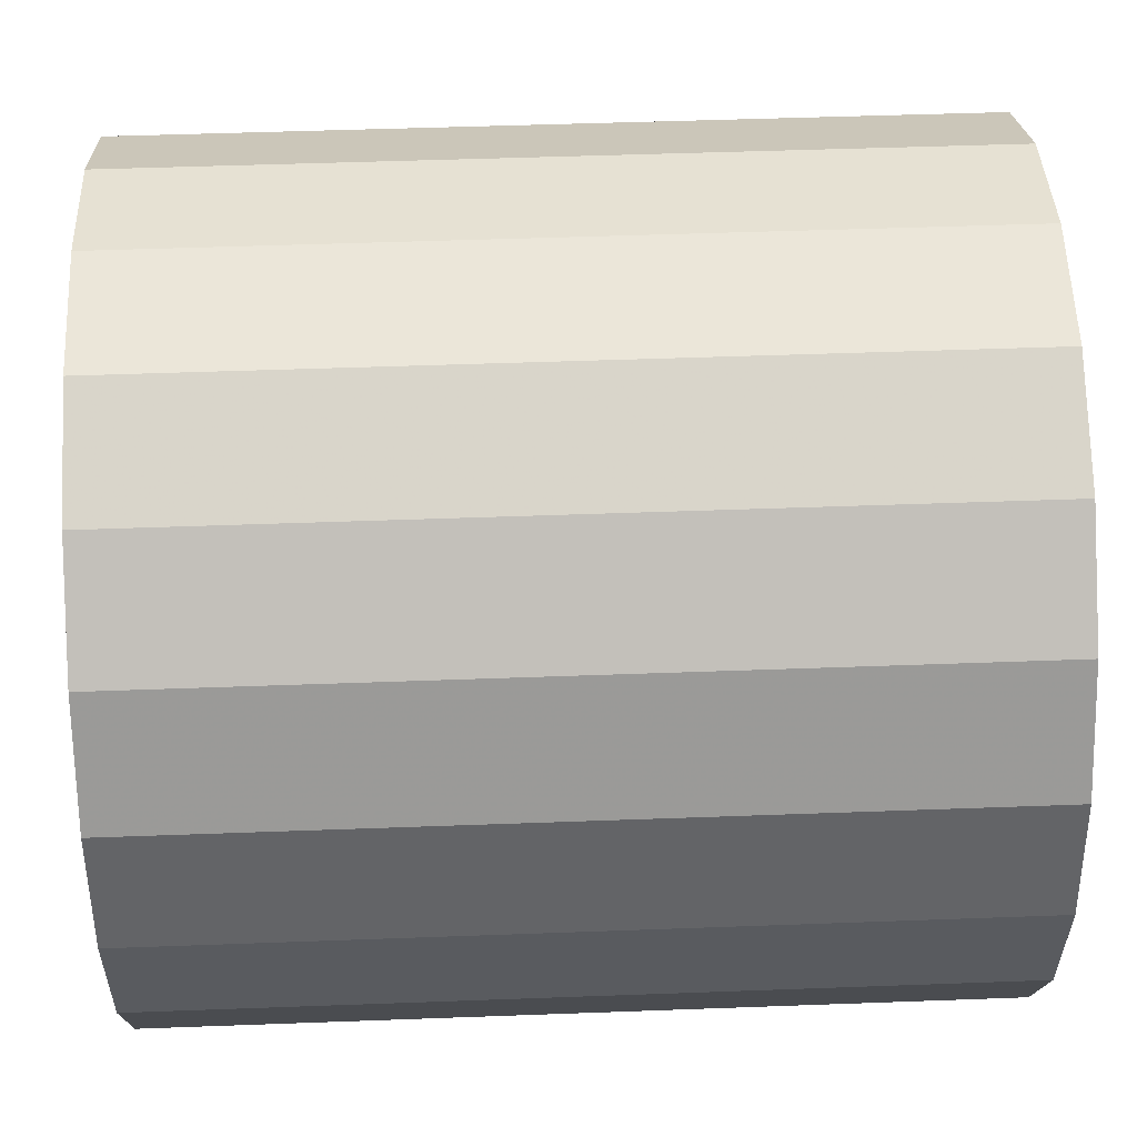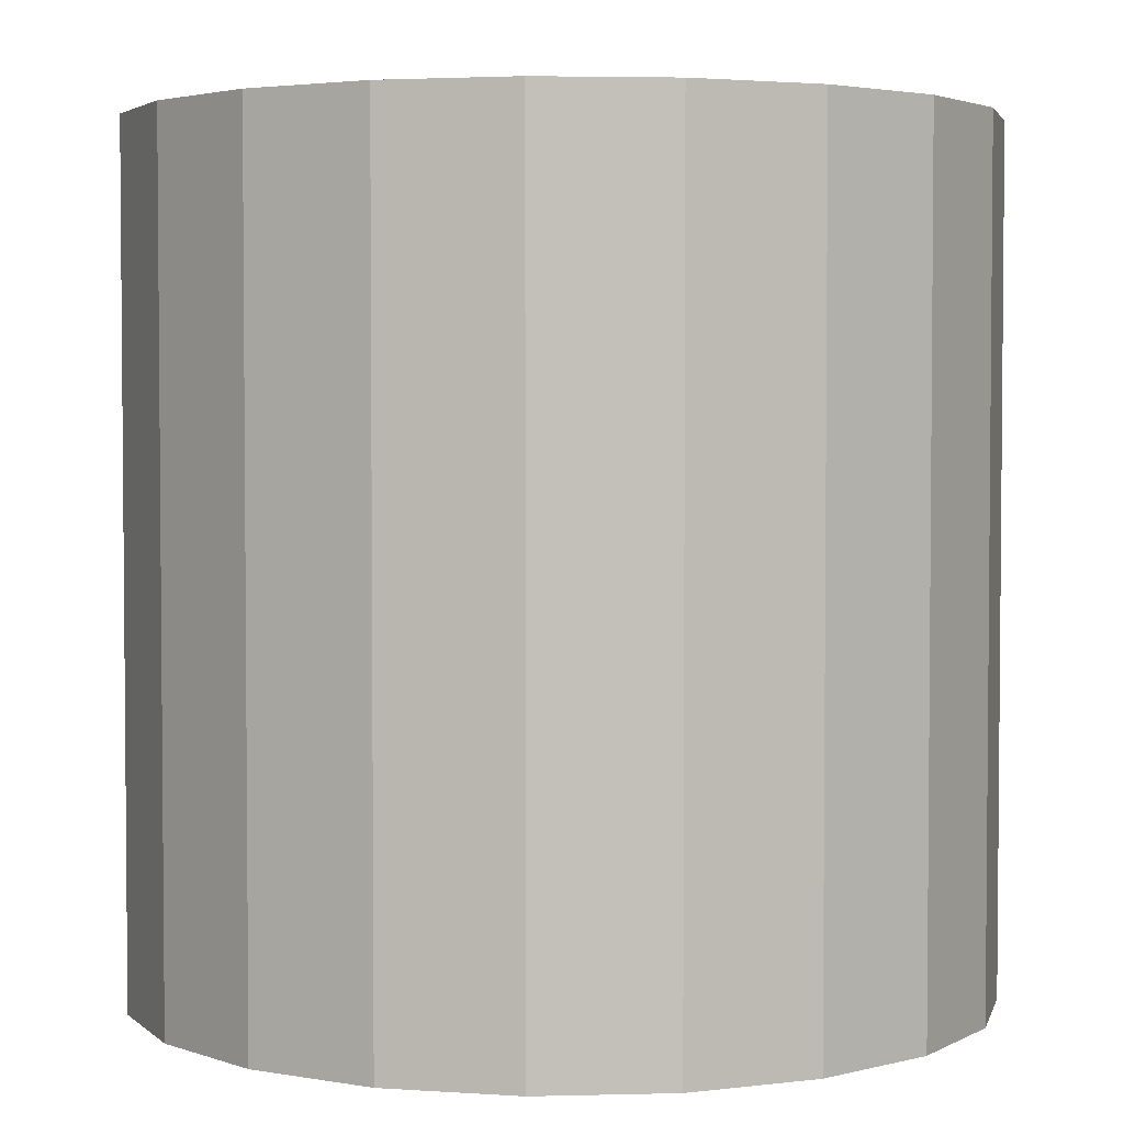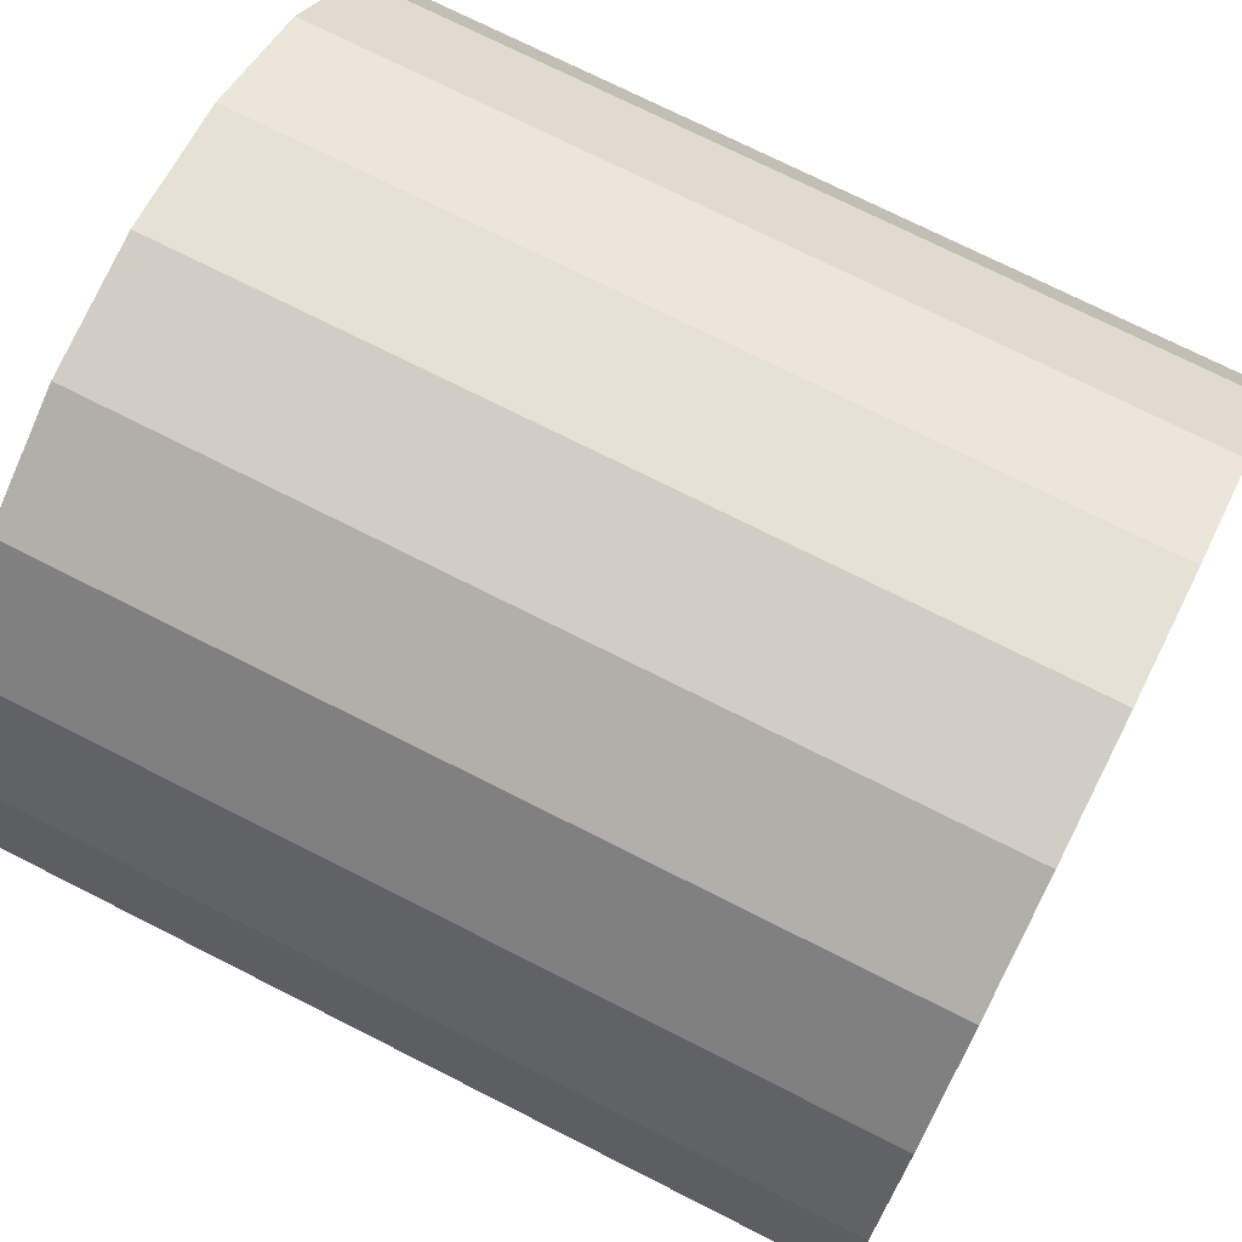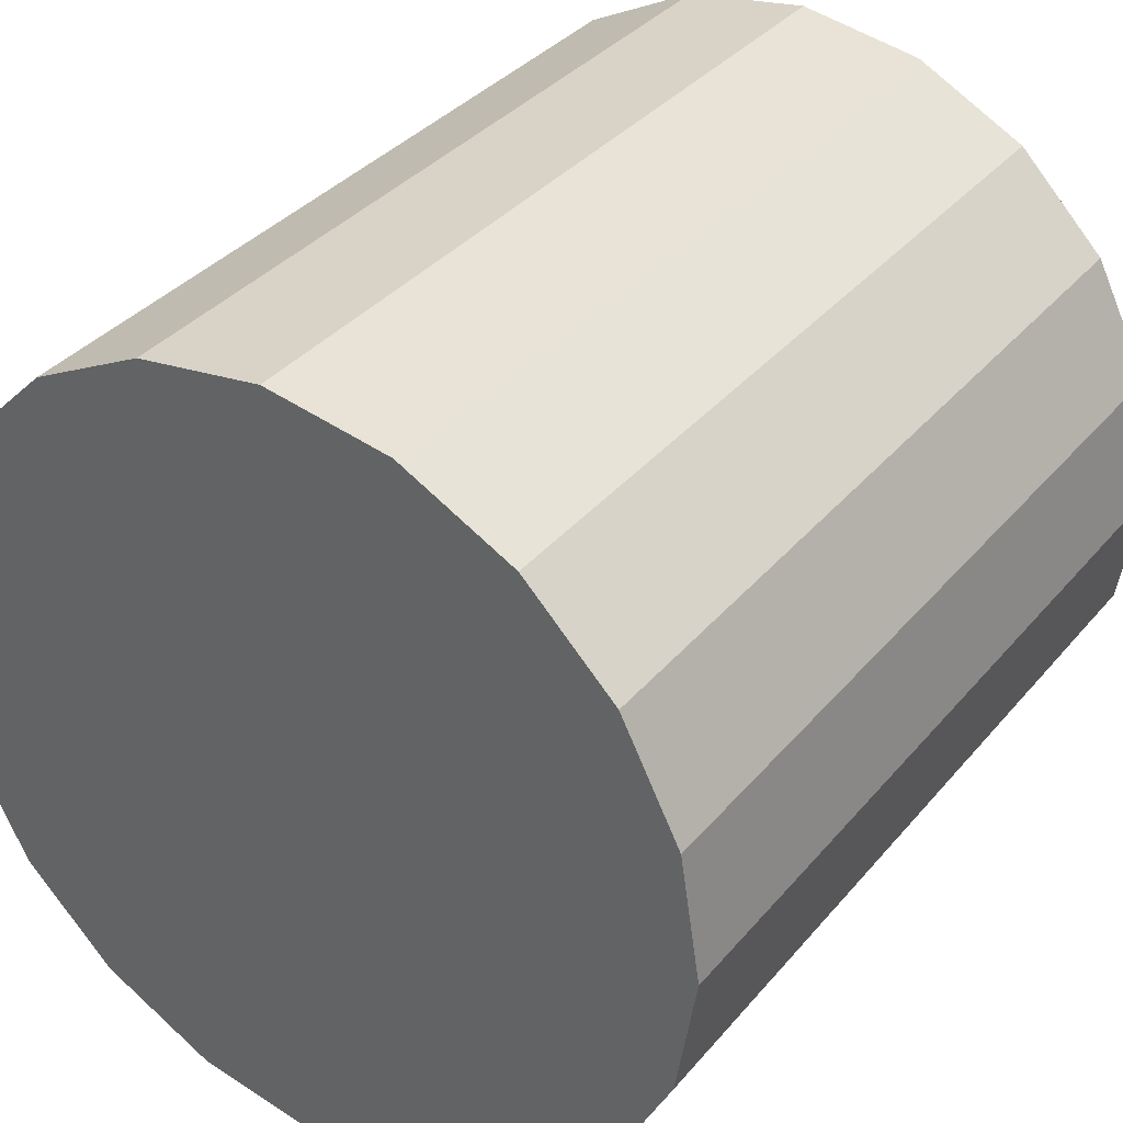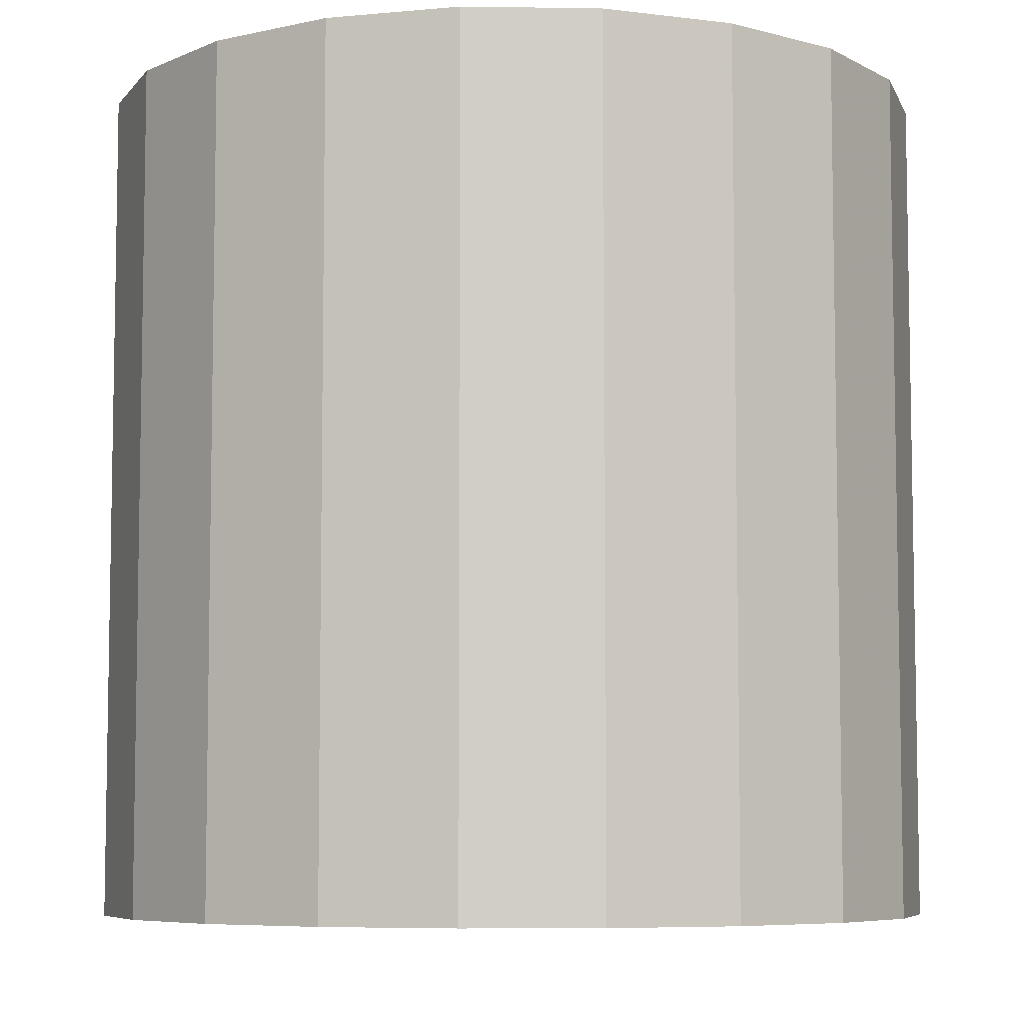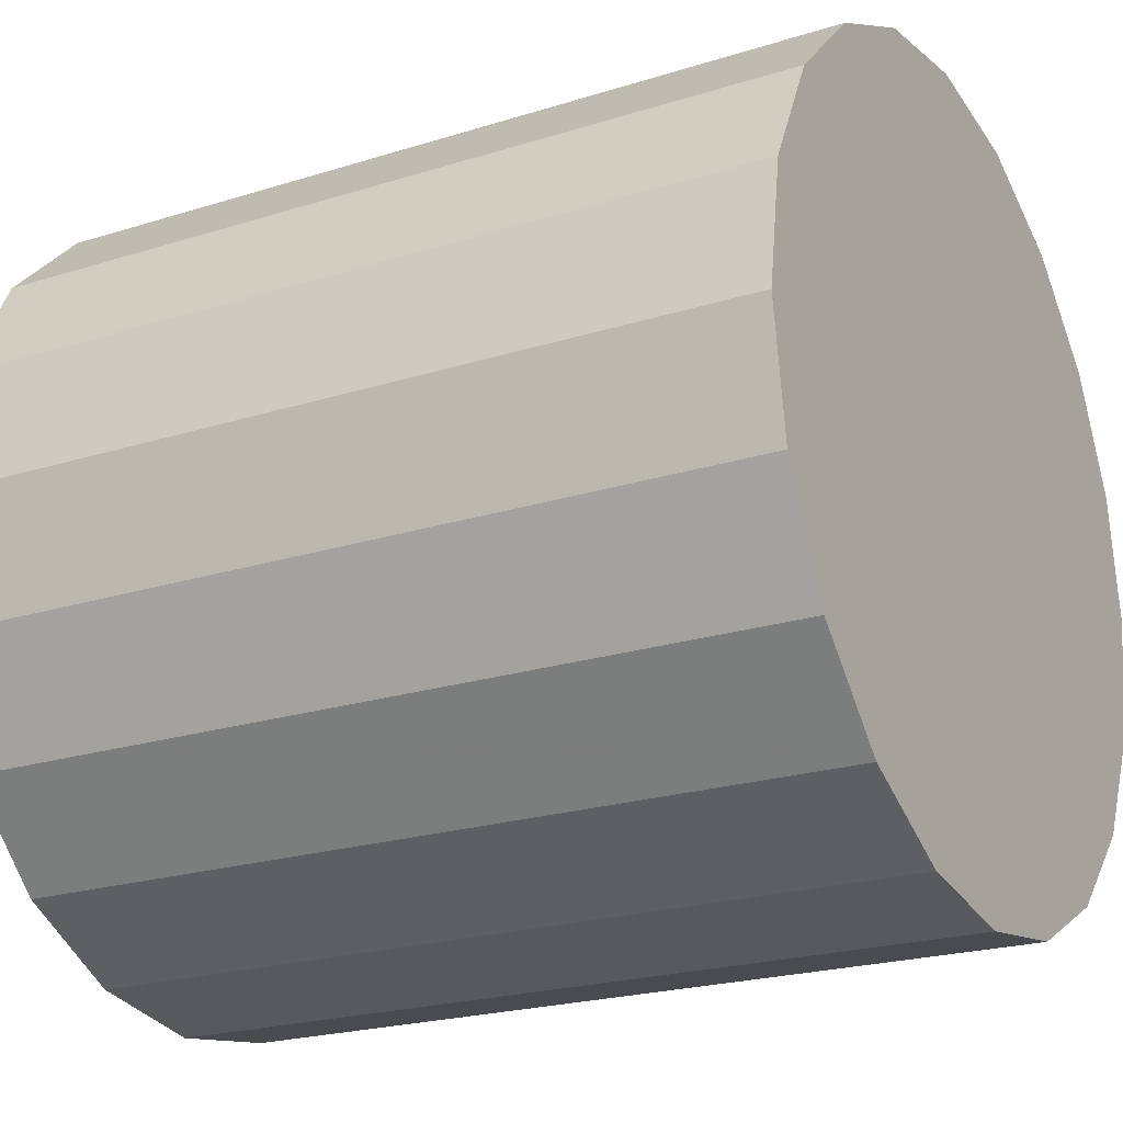
<metadata>
{"format":"obj","ext":"obj","renderer":"f3d","projection":"perspective","resolution":1024,"background":"white","views":[{"elev":48.0,"azim":-92.4,"up":"+Y"},{"elev":3.3,"azim":148.1,"up":"+Z"},{"elev":73.7,"azim":116.8,"up":"+Y"},{"elev":35.7,"azim":34.3,"up":"+Y"},{"elev":-6.7,"azim":-29.5,"up":"+Z"},{"elev":-22.0,"azim":-61.1,"up":"+Y"}]}
</metadata>
<code>
o obj_0
v -10 		0 		0
v -9.511 		3.09 		0
v -8.09 		5.878 		0
v -5.878 		8.09 		0
v -3.09 		9.511 		0
v 0 		10 		0
v 3.09 		9.511 		0
v 5.878 		8.09 		0
v 8.09 		5.878 		0
v 9.511 		3.09 		0
v 9.511 		-3.09 		20
v 8.09 		-5.878 		20
v 10 		0 		0
v 8.09 		5.878 		20
v 9.511 		3.09 		20
v 5.878 		8.09 		20
v 0 		-10 		20
v -3.09 		-9.511 		20
v 3.09 		-9.511 		0
v 5.878 		-8.09 		0
v -8.09 		-5.878 		0
v 0 		-10 		0
v -3.09 		-9.511 		0
v -5.878 		-8.09 		0
v 10 		0 		20
v 3.09 		9.511 		20
v -9.511 		-3.09 		0
v 9.511 		-3.09 		0
v 8.09 		-5.878 		0
v -10 		0 		20
v 0 		10 		20
v -9.511 		-3.09 		20
v -3.09 		9.511 		20
v -5.878 		8.09 		20
v -8.09 		5.878 		20
v -9.511 		3.09 		20
v -8.09 		-5.878 		20
v -5.878 		-8.09 		20
v 3.09 		-9.511 		20
v 5.878 		-8.09 		20
g group_0_4634441
f 1 2 3
f 1 3 4
f 1 4 5
f 1 5 6
f 1 6 7
f 1 7 8
f 1 8 9
f 1 9 10
f 1 10 13
f 5 4 34
f 15 13 10
f 16 7 26
f 4 3 34
f 13 25 11
f 24 13 23
f 21 13 24
f 27 13 21
f 1 13 27
f 22 23 13
f 22 13 28
f 22 28 29
f 22 29 20
f 22 20 19
f 14 15 9
f 10 9 15
f 31 26 6
f 7 6 26
f 30 1 32
f 23 18 24
f 9 8 16
f 9 16 14
f 5 33 6
f 31 6 33
f 17 22 19
f 32 21 37
f 22 17 18
f 22 18 23
f 8 7 16
f 34 25 33
f 35 25 34
f 36 25 35
f 30 25 36
f 31 33 25
f 31 25 15
f 31 15 14
f 31 14 16
f 31 16 26
f 5 34 33
f 20 29 12
f 21 24 38
f 21 38 37
f 34 3 35
f 11 12 28
f 29 28 12
f 18 38 24
f 11 25 30
f 11 30 32
f 11 32 37
f 11 37 38
f 11 38 18
f 11 18 17
f 11 17 39
f 11 39 40
f 11 40 12
f 36 35 2
f 3 2 35
f 28 13 11
f 15 25 13
f 2 1 30
f 2 30 36
f 1 27 32
f 17 19 39
f 27 21 32
f 39 19 40
f 20 40 19
f 12 40 20

</code>
